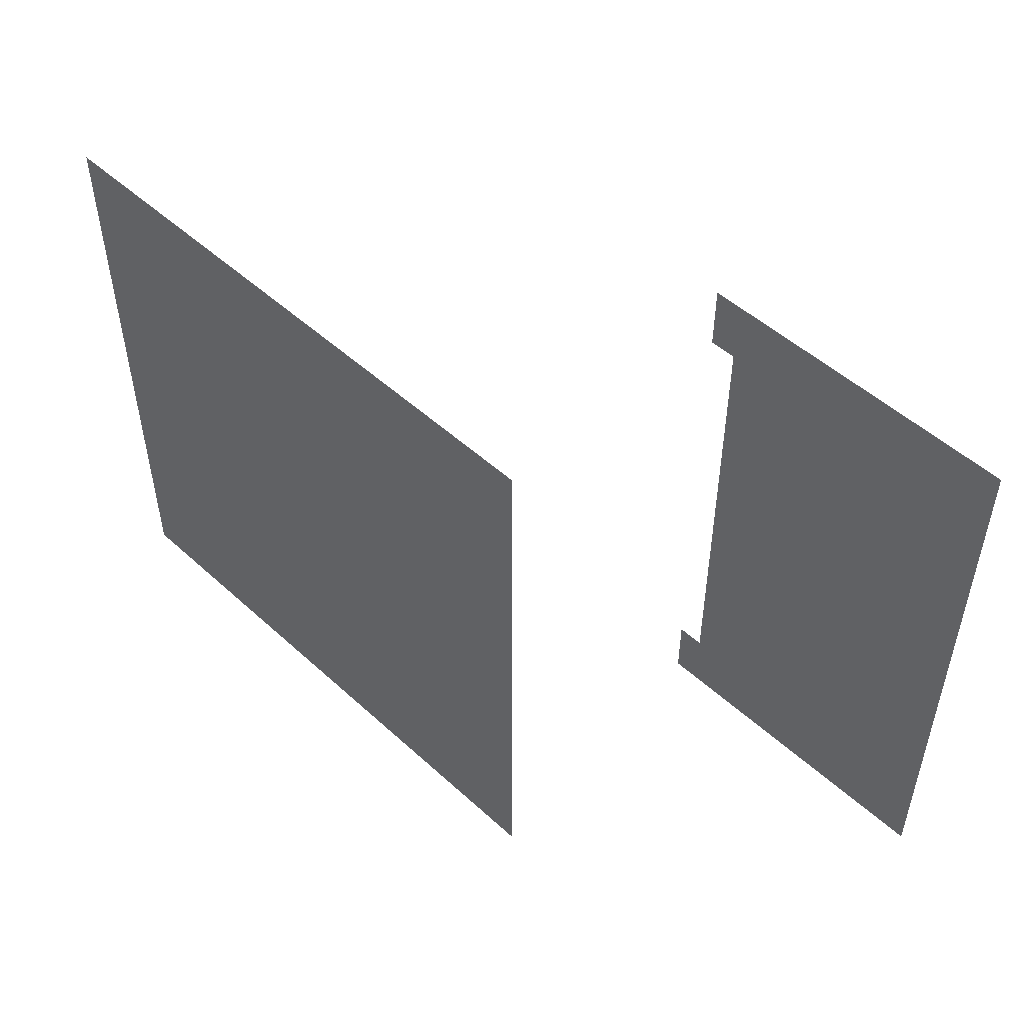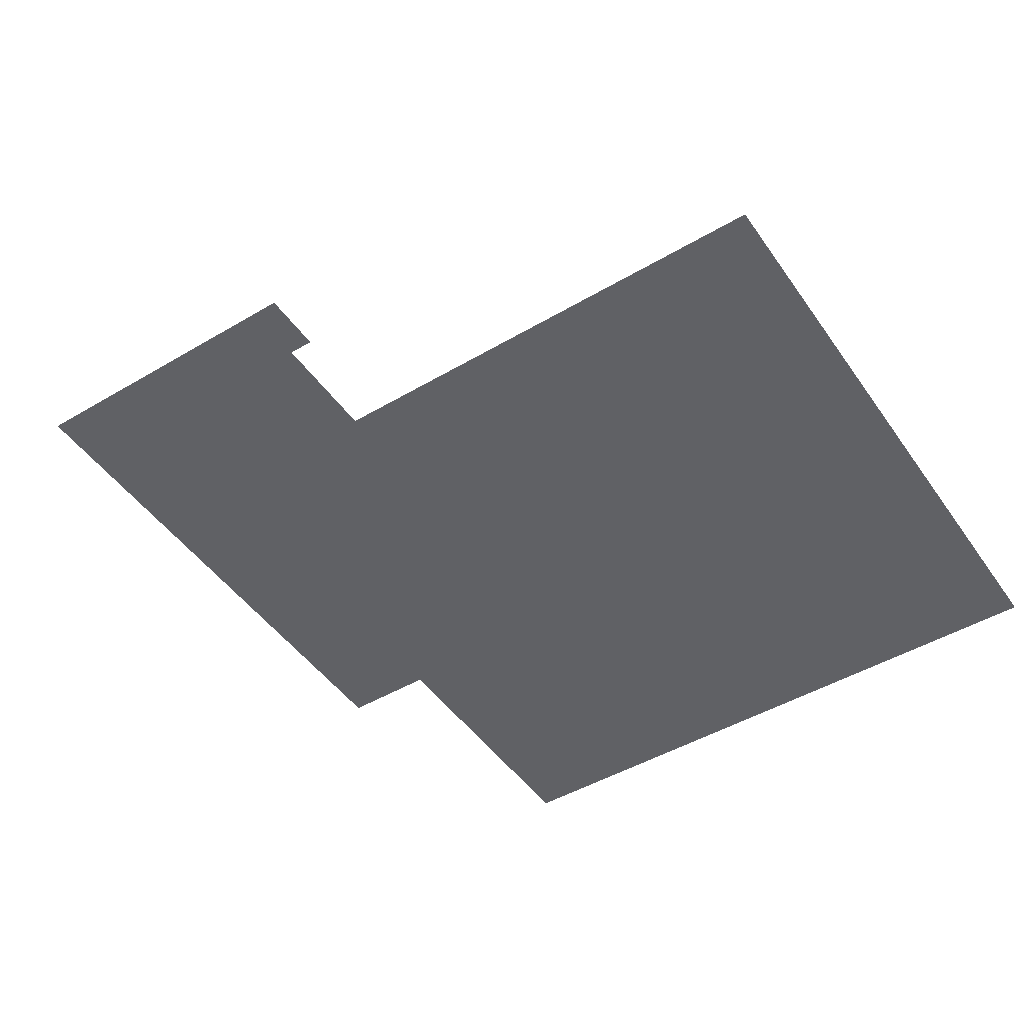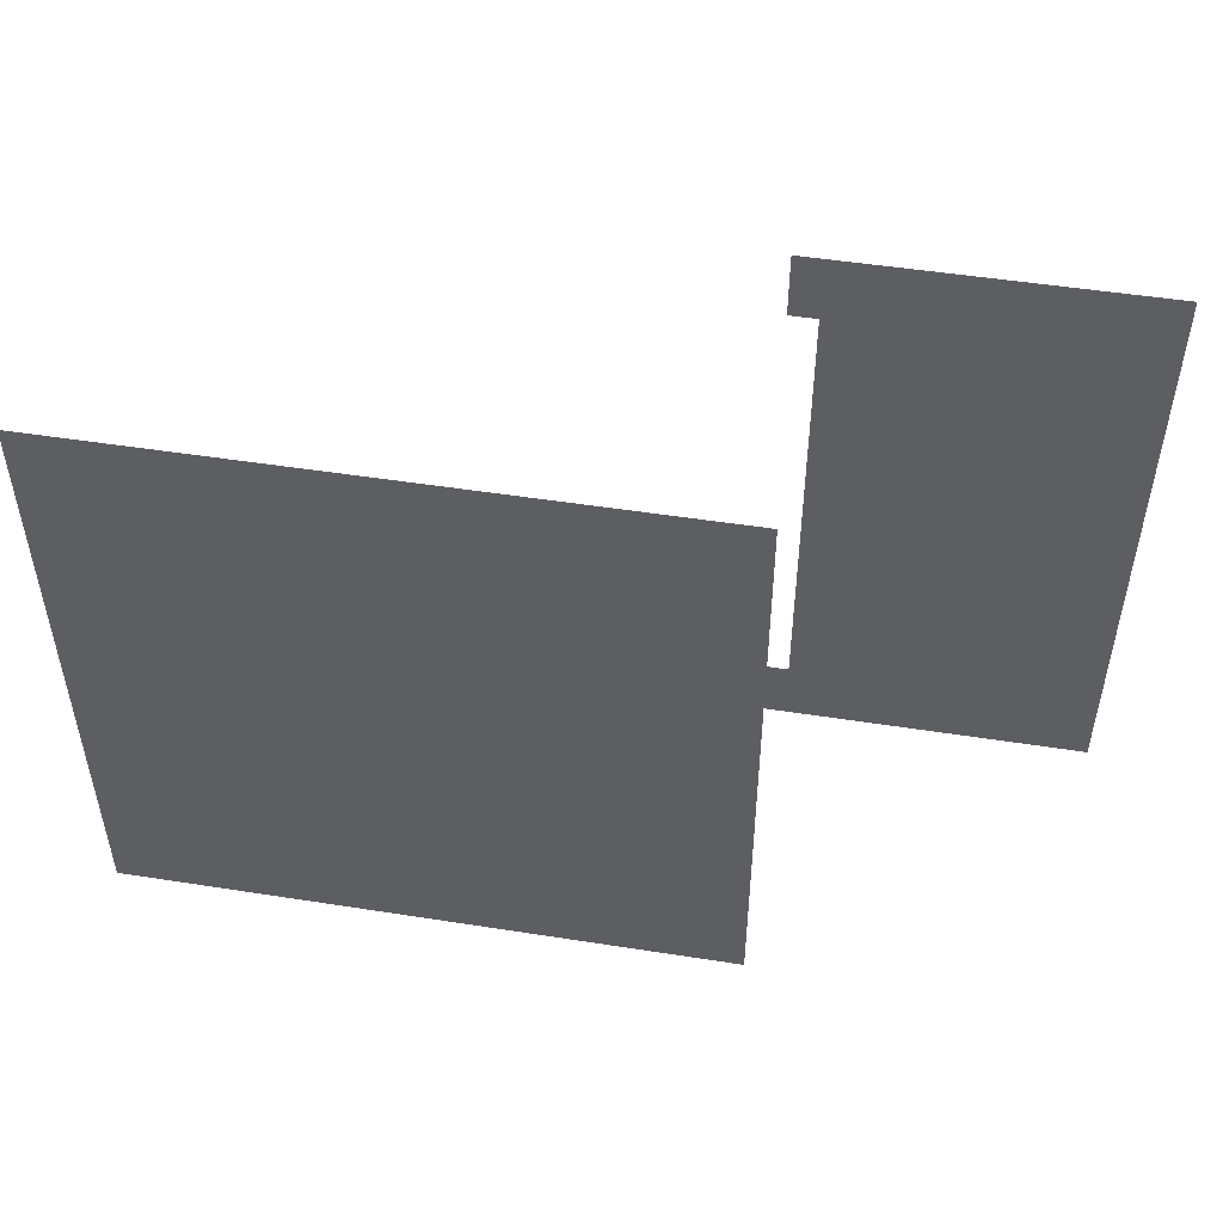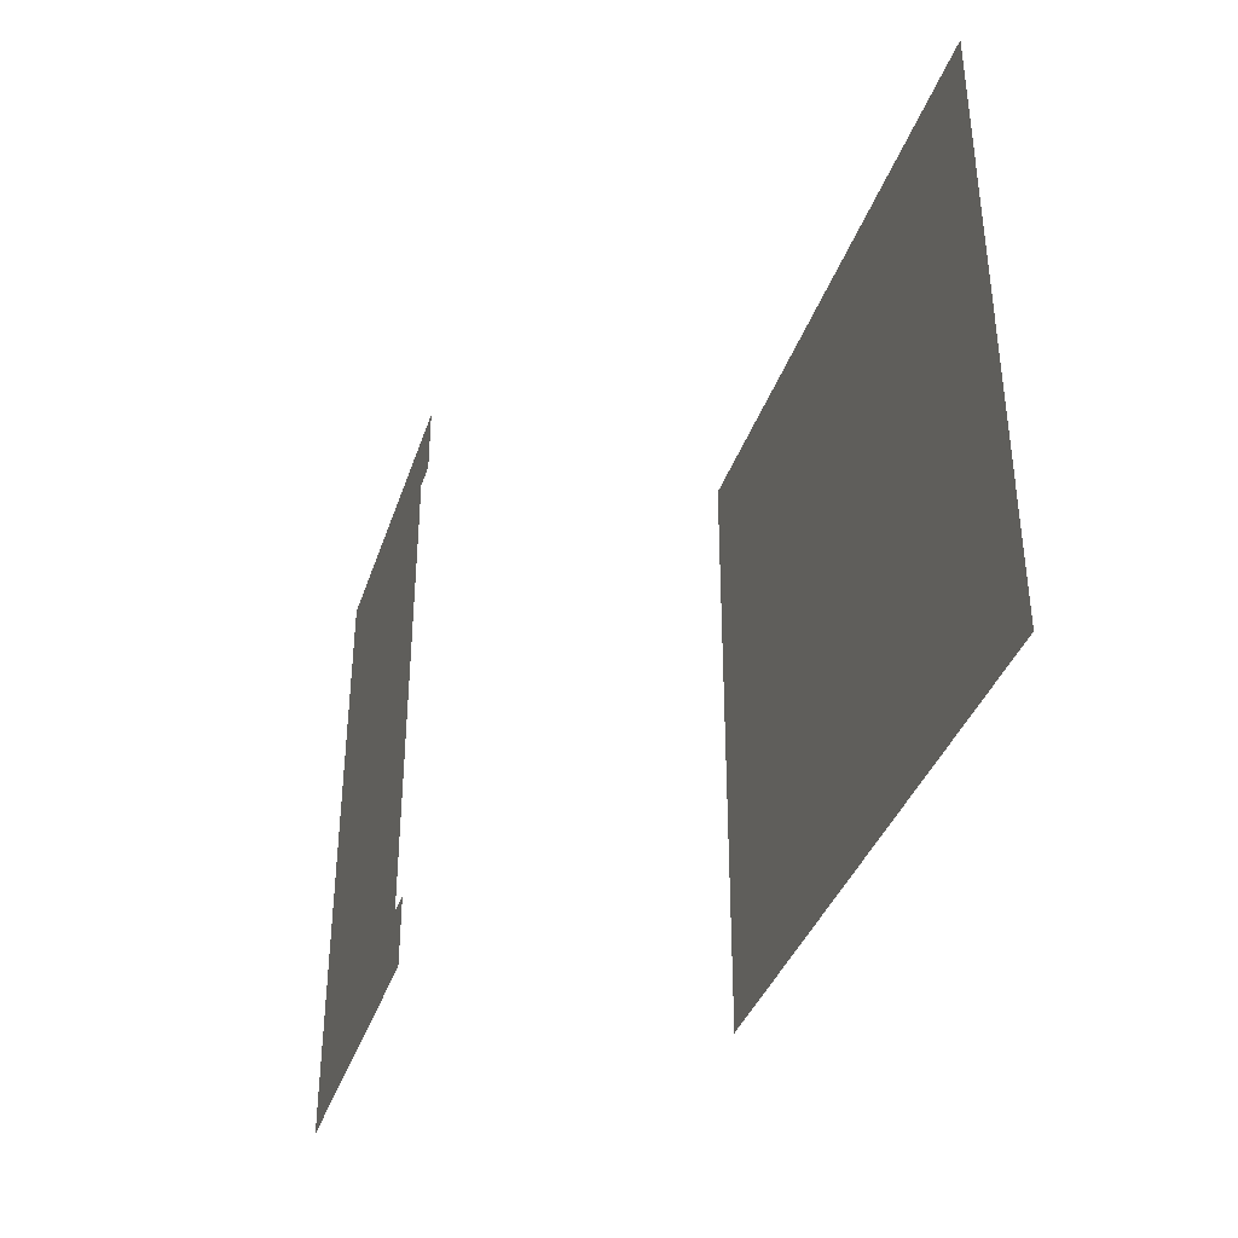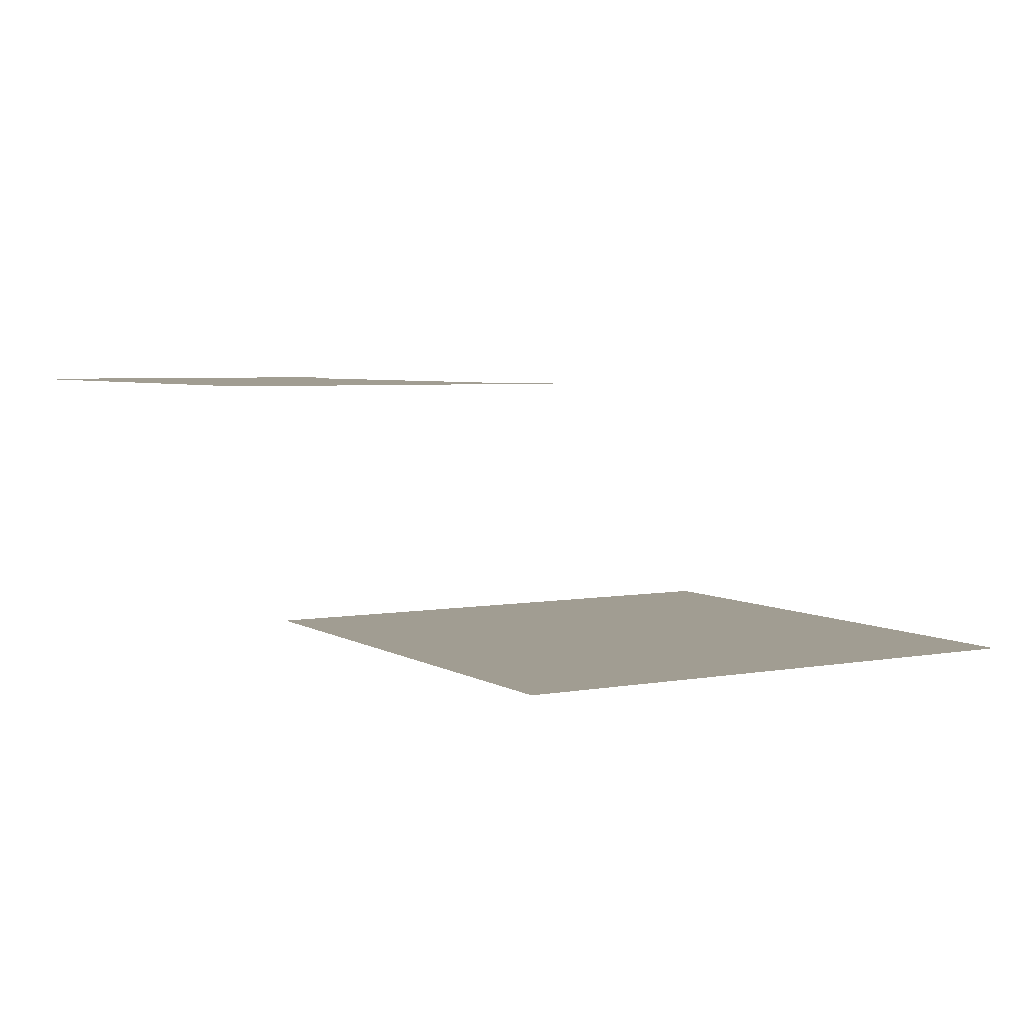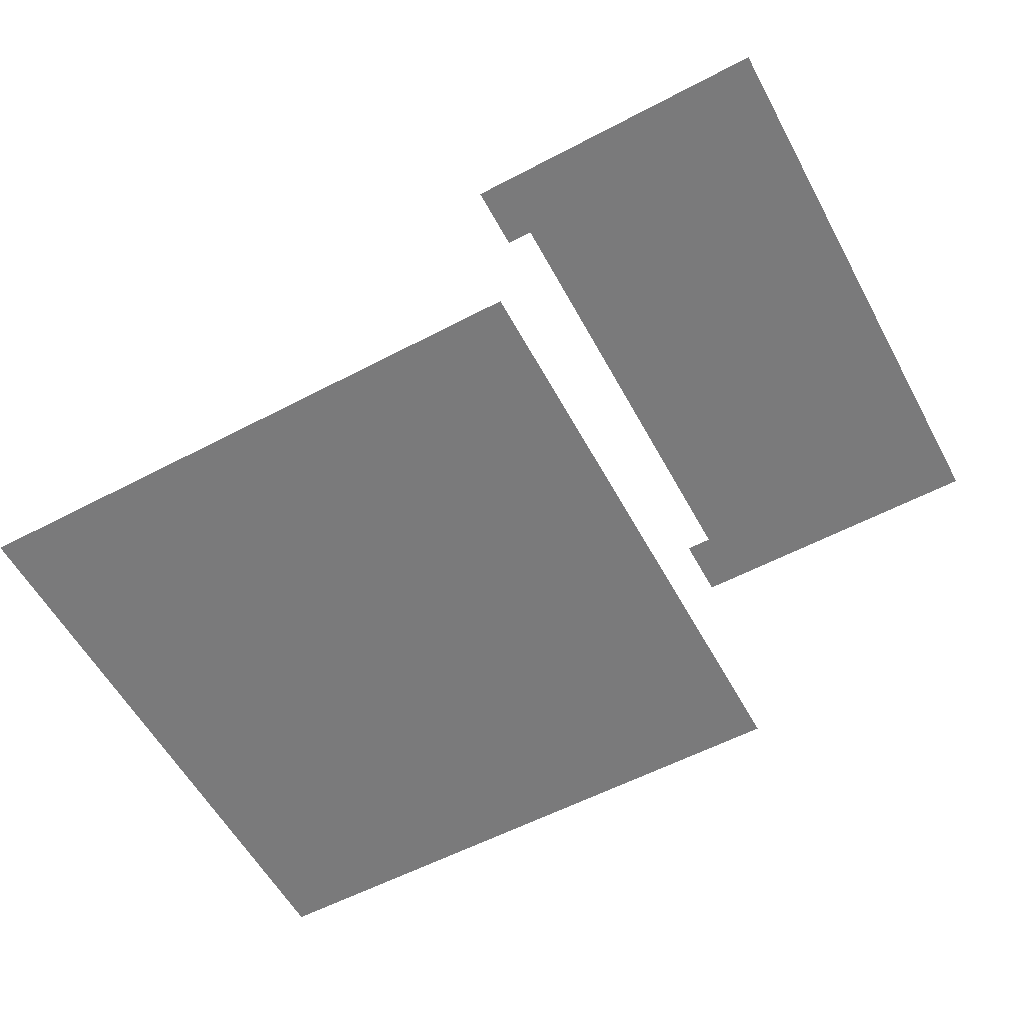
<metadata>
{"format":"obj","ext":"obj","renderer":"f3d","projection":"perspective","resolution":1024,"background":"white","views":[{"elev":50.5,"azim":44.9,"up":"+Z"},{"elev":-47.7,"azim":-146.5,"up":"+Y"},{"elev":49.9,"azim":9.8,"up":"+Z"},{"elev":-37.0,"azim":-107.4,"up":"+Z"},{"elev":4.7,"azim":150.2,"up":"+Y"},{"elev":-58.1,"azim":28.5,"up":"+Y"}]}
</metadata>
<code>
o Plane.002
v 4.547 5 -3.889
v 4.547 5 -5
v 4.547 5 5
v 4.547 5 3.889
v -5 0 5
v 5 0 5
v -5 0 -5
v 5 0 -5
v 5 5 5
v 5 5 -5
v 10 5 5
v 10 5 -5
v 5 5 3.889
v 5 5 2.778
v 5 5 1.667
v 5 5 0.5556
v 5 5 -0.5556
v 5 5 -1.667
v 5 5 -2.778
v 5 5 -3.889
v 10 5 3.889
v 10 5 2.778
v 10 5 1.667
v 10 5 0.5556
v 10 5 -0.5556
v 10 5 -1.667
v 10 5 -2.778
v 10 5 -3.889
f 5 6 8 7
f 13 9 11 21
f 10 20 28 12
f 20 19 27 28
f 19 18 26 27
f 18 17 25 26
f 17 16 24 25
f 16 15 23 24
f 15 14 22 23
f 14 13 21 22
f 9 13 4 3
f 20 10 2 1

</code>
